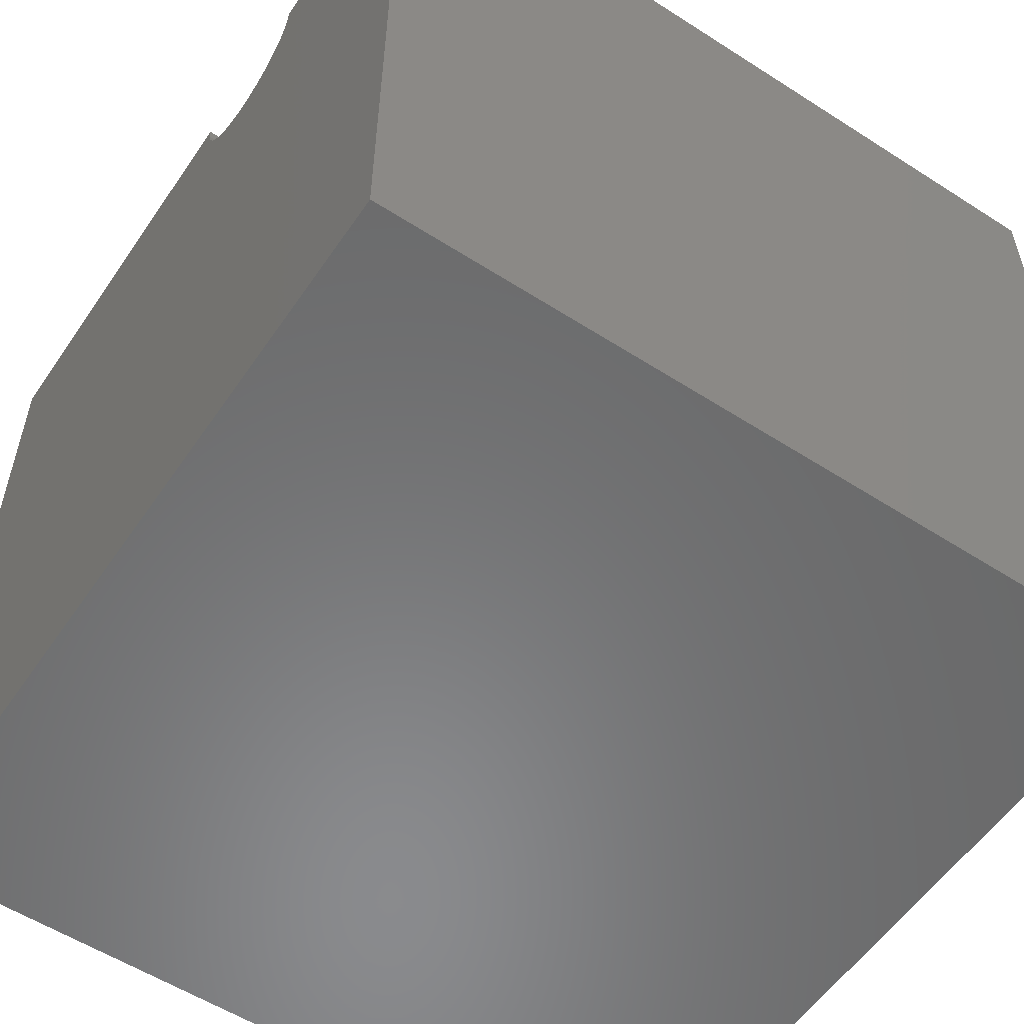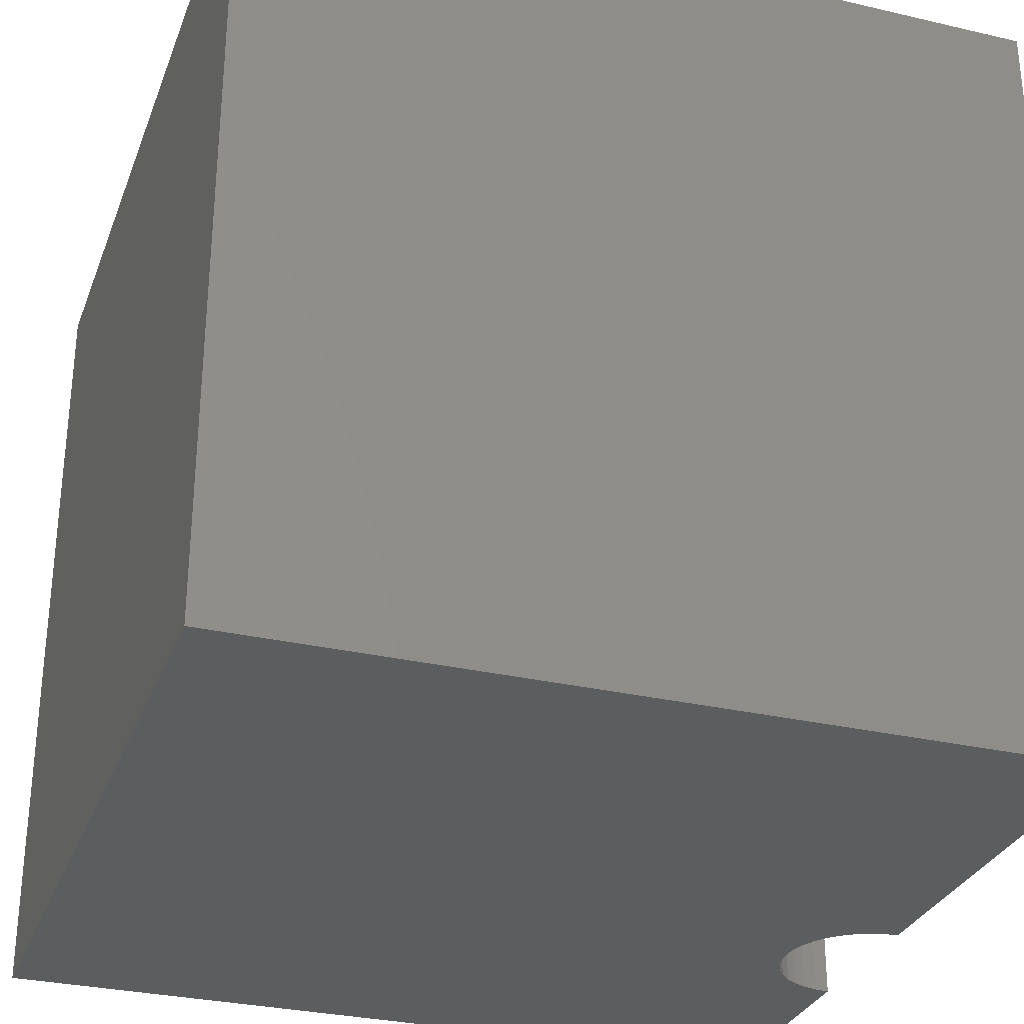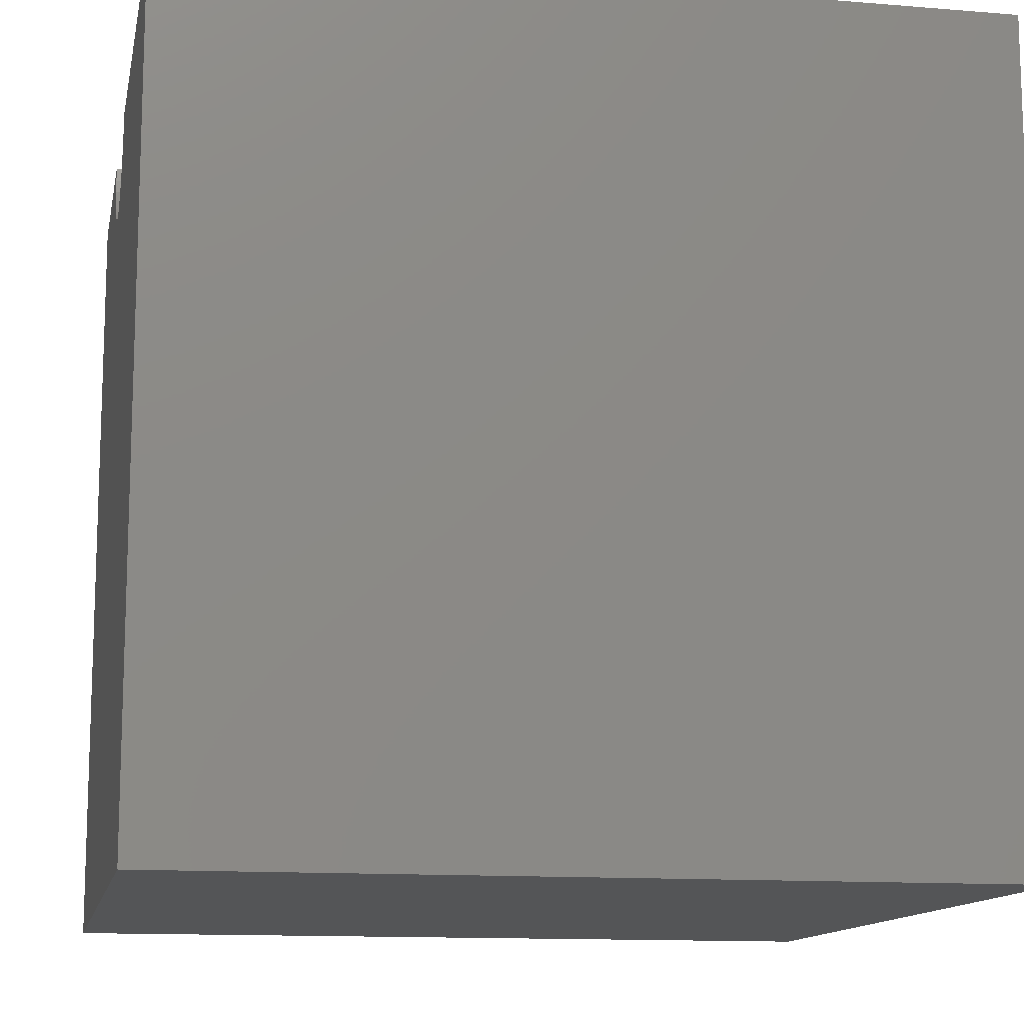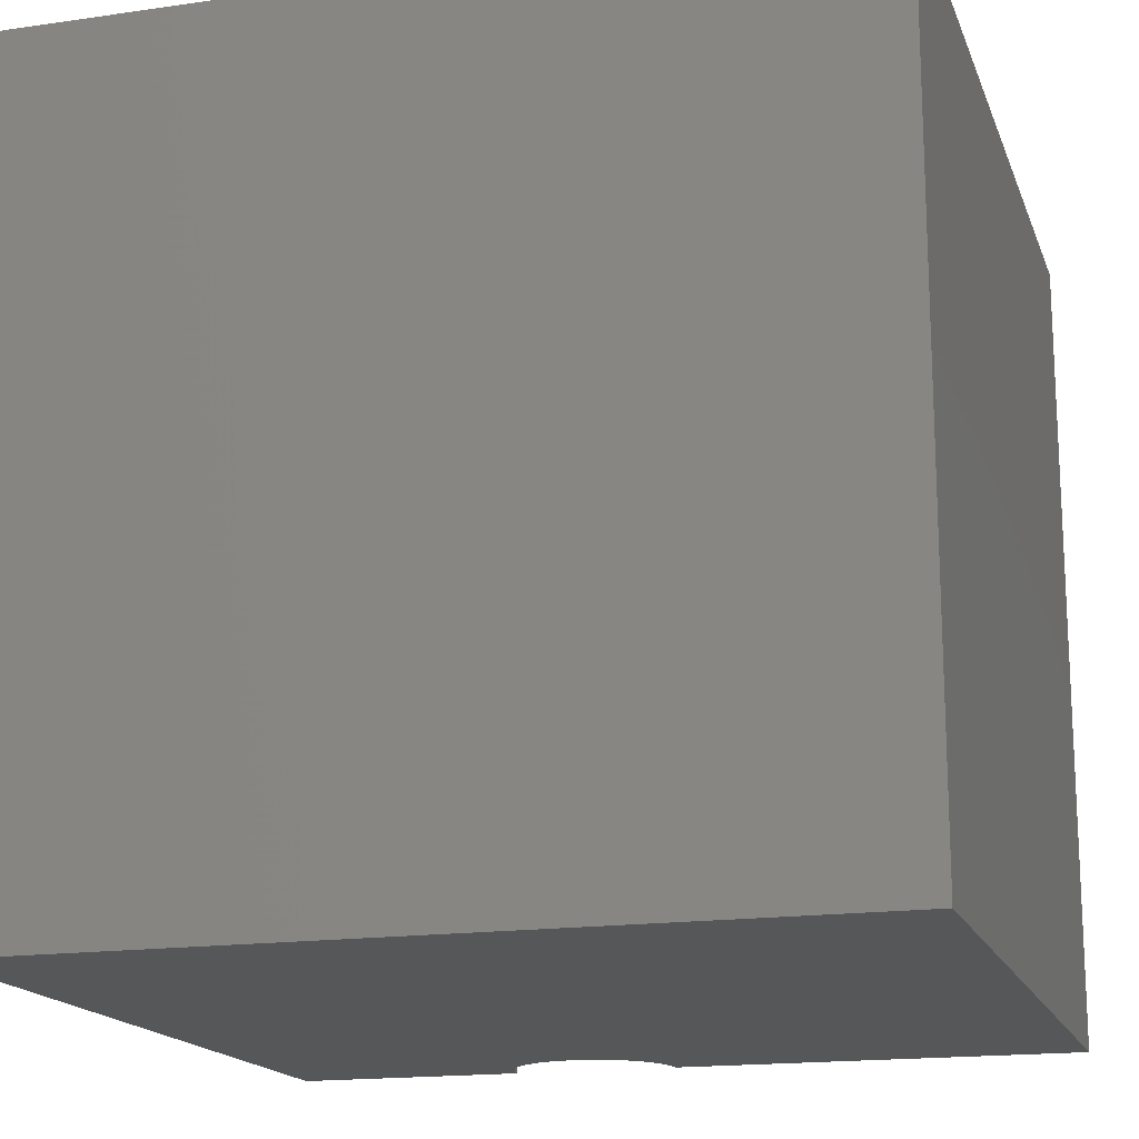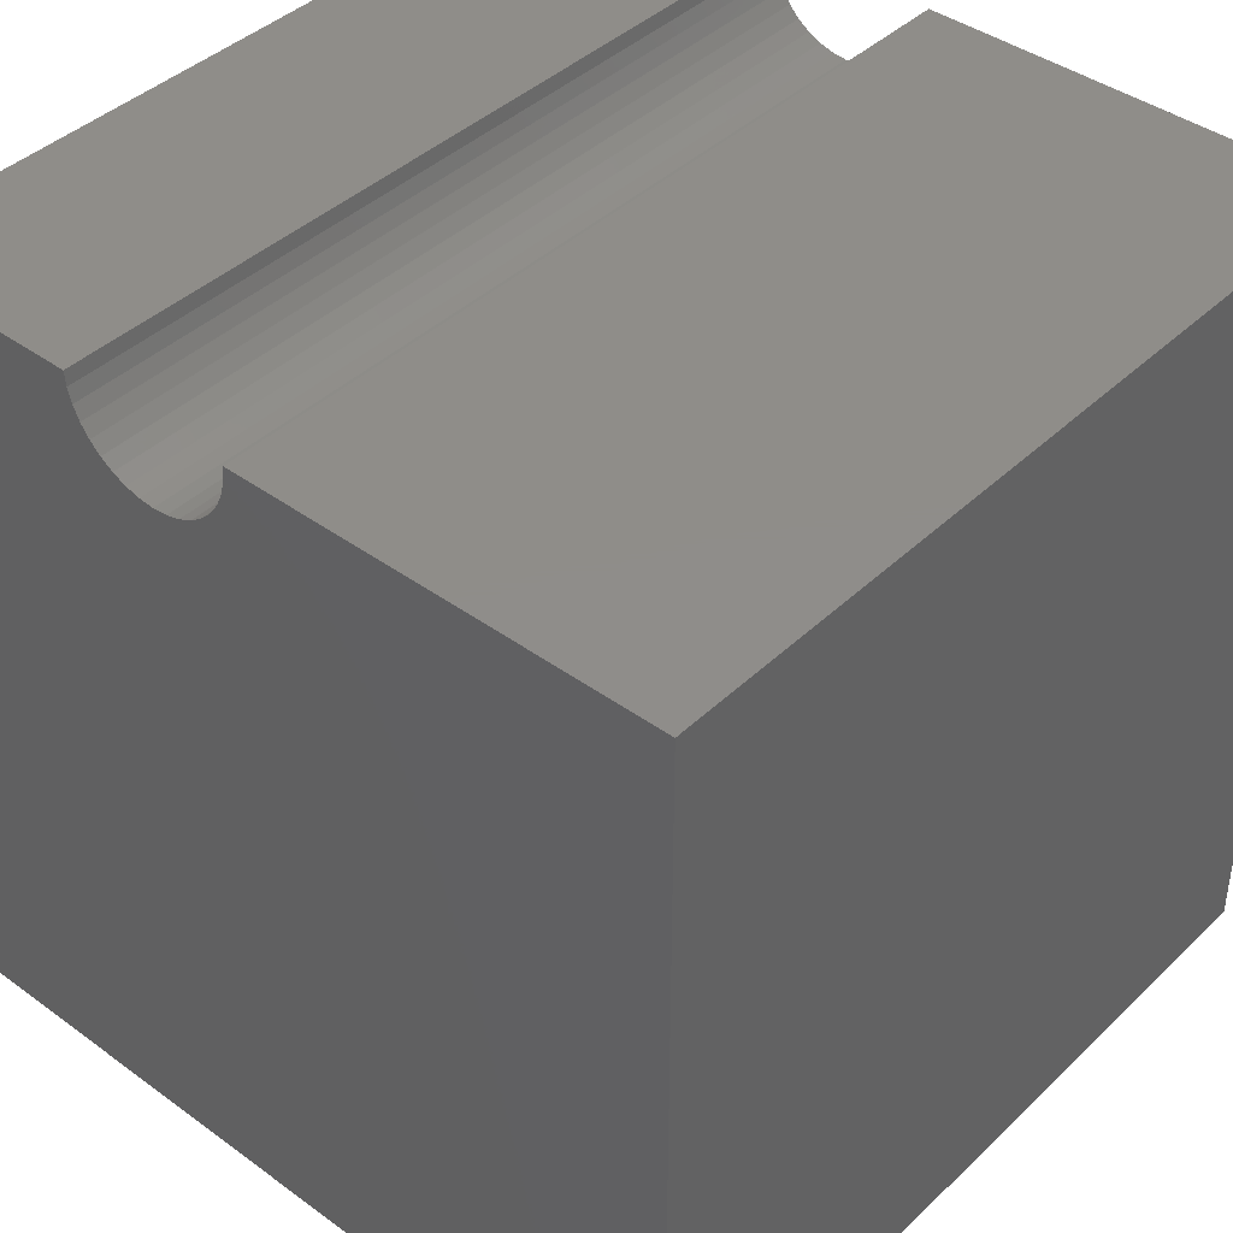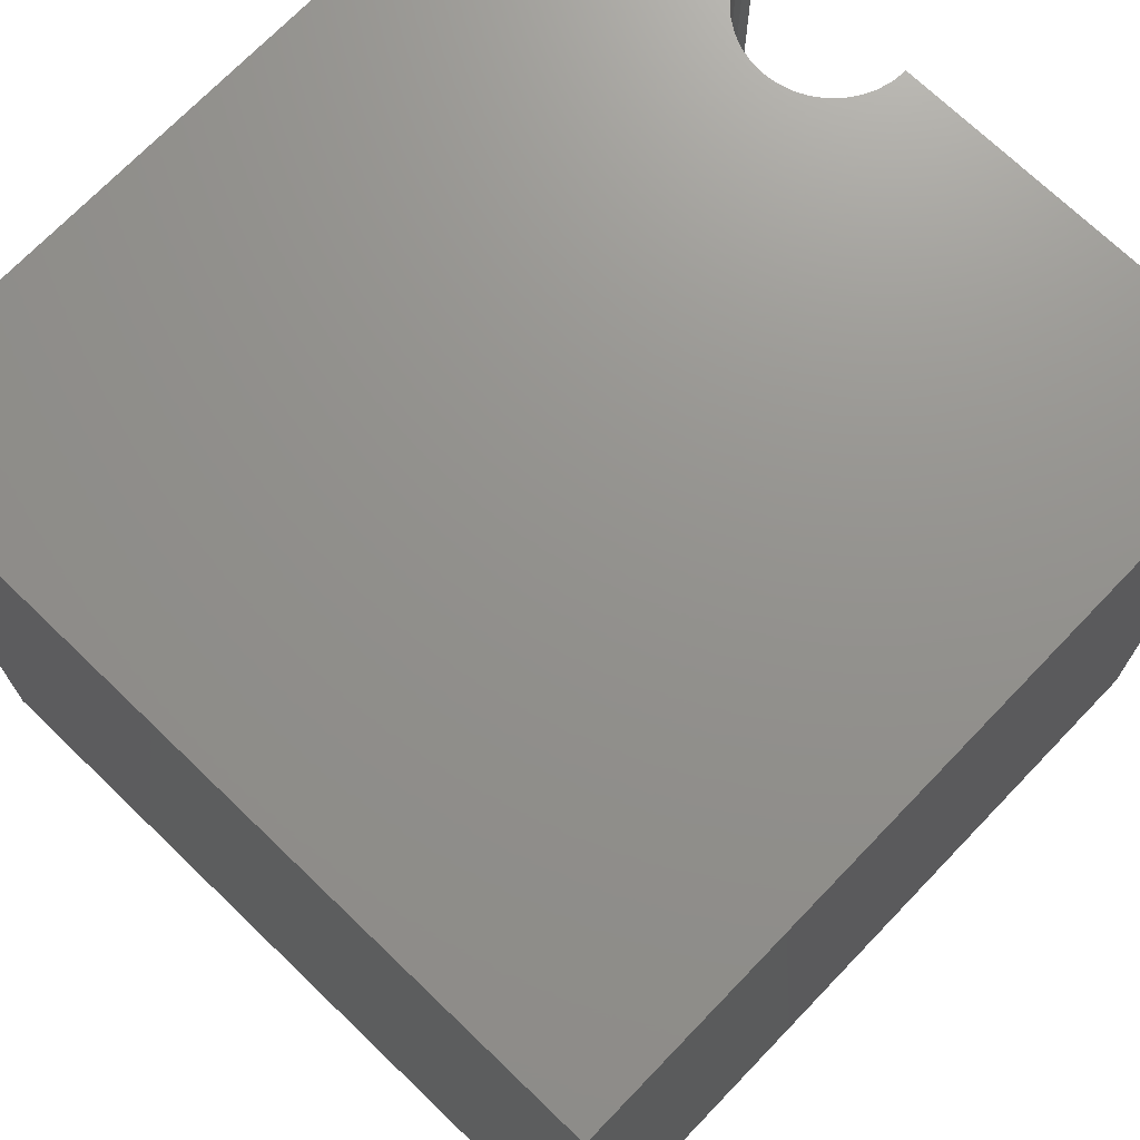
<metadata>
{"format":"stl","ext":"stl","renderer":"f3d","projection":"perspective","resolution":1024,"background":"white","views":[{"elev":-56.3,"azim":56.1,"up":"+Z"},{"elev":-30.5,"azim":-108.6,"up":"+Y"},{"elev":-12.7,"azim":-100.9,"up":"+Z"},{"elev":-16.8,"azim":-163.6,"up":"+Y"},{"elev":41.6,"azim":-138.7,"up":"+Z"},{"elev":71.8,"azim":-136.1,"up":"+Y"}]}
</metadata>
<code>
# stl→obj: 46 verts, 88 faces
v 5.099 10 10
v 0 10 10
v 5.099 0 10
v 0 0 10
v 0 10 0
v 0 0 0
v 7.152 0 10
v 10 0 10
v 7.152 10 10
v 10 10 10
v 10 10 0
v 10 0 0
v 7.137 10 9.822
v 7.09 10 9.649
v 5.339 10 9.34
v 5.466 10 9.214
v 5.612 10 9.111
v 5.114 10 9.822
v 5.161 10 9.649
v 5.236 10 9.487
v 6.304 10 8.989
v 6.477 10 9.035
v 6.639 10 9.111
v 6.785 10 9.214
v 6.912 10 9.34
v 7.015 10 9.487
v 5.774 10 9.035
v 5.947 10 8.989
v 6.126 10 8.973
v 5.114 0 9.822
v 7.137 0 9.822
v 5.612 0 9.111
v 5.466 0 9.214
v 6.912 0 9.34
v 7.015 0 9.487
v 7.09 0 9.649
v 6.785 0 9.214
v 6.639 0 9.111
v 6.477 0 9.035
v 5.774 0 9.035
v 5.339 0 9.34
v 5.236 0 9.487
v 5.161 0 9.649
v 6.304 0 8.989
v 6.126 0 8.973
v 5.947 0 8.989
f 1 2 3
f 3 2 4
f 2 5 4
f 4 5 6
f 7 8 9
f 9 8 10
f 11 10 12
f 12 10 8
f 5 11 6
f 6 11 12
f 13 9 10
f 13 10 14
f 15 16 5
f 5 16 17
f 1 18 2
f 2 18 19
f 2 19 5
f 5 19 20
f 5 20 15
f 21 22 11
f 11 22 23
f 23 24 11
f 11 24 25
f 11 25 10
f 10 25 26
f 10 26 14
f 17 27 5
f 5 27 28
f 5 28 11
f 11 28 29
f 11 29 21
f 30 3 4
f 8 7 31
f 32 33 6
f 34 12 35
f 35 12 8
f 35 8 36
f 36 8 31
f 34 37 12
f 12 37 38
f 12 38 39
f 32 6 40
f 33 41 6
f 6 41 42
f 6 42 4
f 4 42 43
f 4 43 30
f 39 44 12
f 12 44 45
f 12 45 6
f 6 45 46
f 6 46 40
f 7 9 13
f 7 13 31
f 31 13 14
f 31 14 36
f 36 14 26
f 36 26 35
f 35 26 25
f 35 25 34
f 34 25 24
f 34 24 37
f 37 24 23
f 37 23 38
f 38 23 22
f 38 22 39
f 39 22 21
f 39 21 44
f 44 21 29
f 44 29 45
f 45 29 28
f 45 28 46
f 46 28 27
f 46 27 40
f 40 27 17
f 40 17 32
f 32 17 16
f 32 16 33
f 33 16 15
f 33 15 41
f 41 15 20
f 41 20 42
f 42 20 19
f 42 19 43
f 43 19 18
f 43 18 30
f 30 18 1
f 30 1 3

</code>
